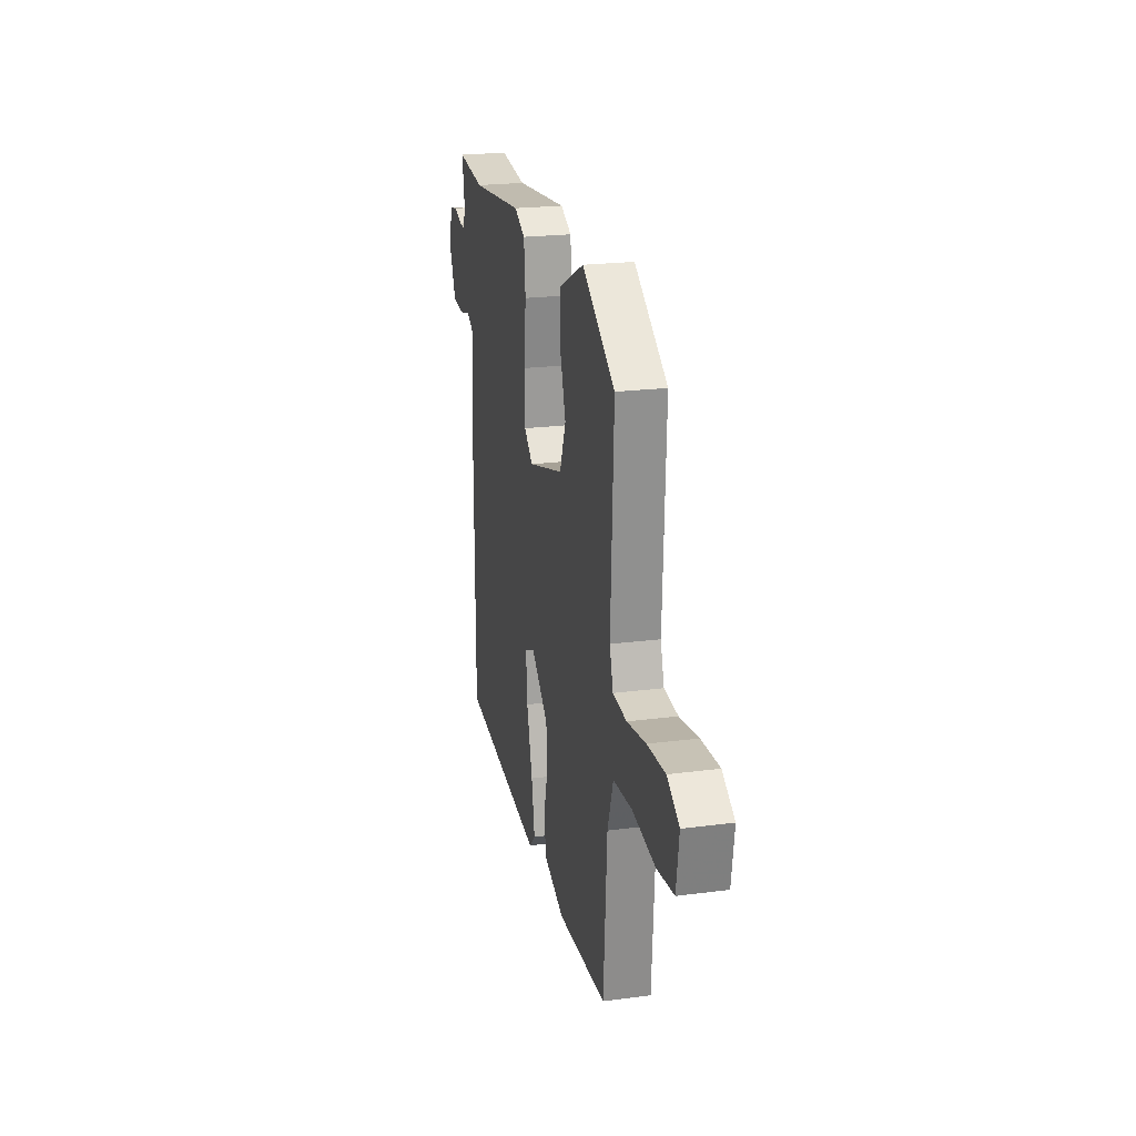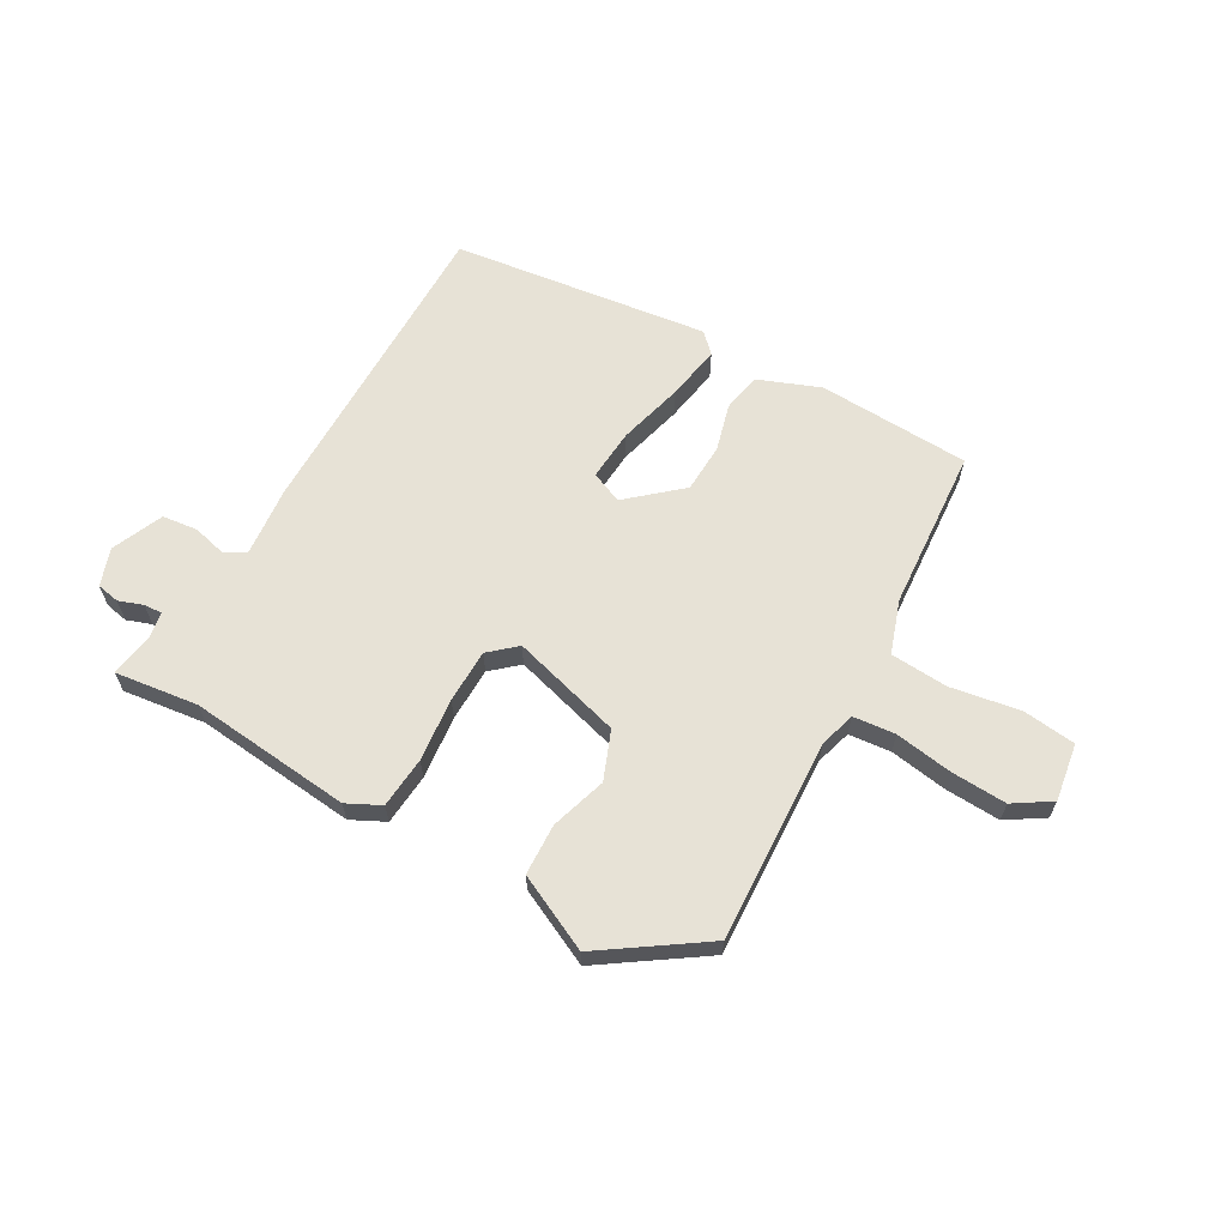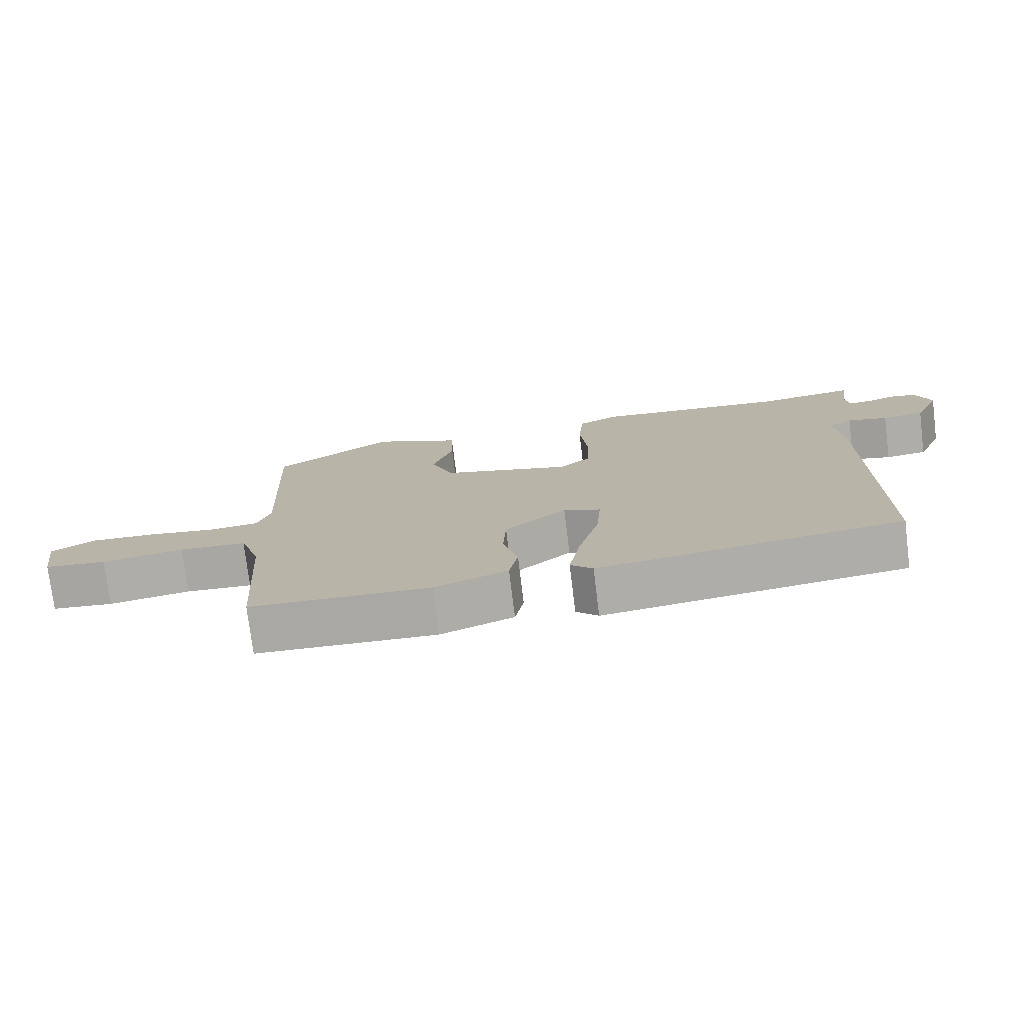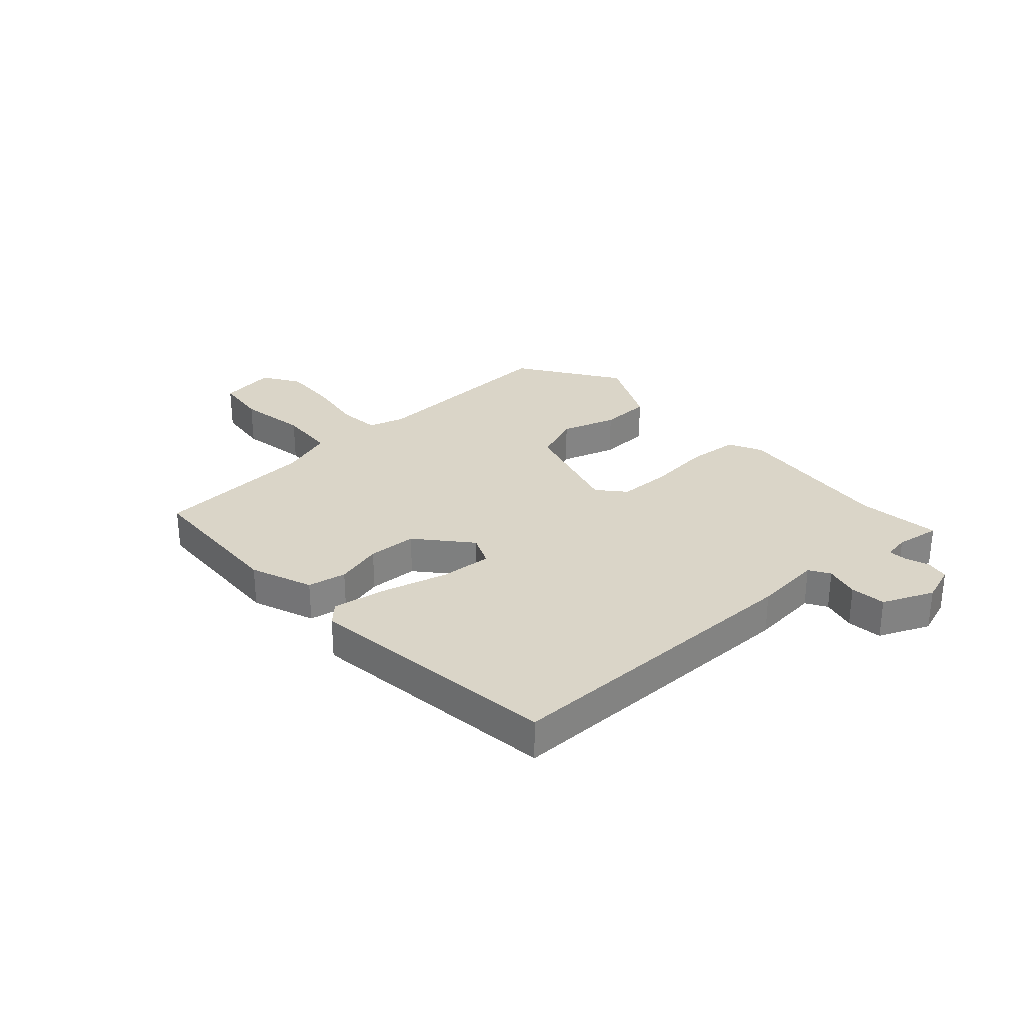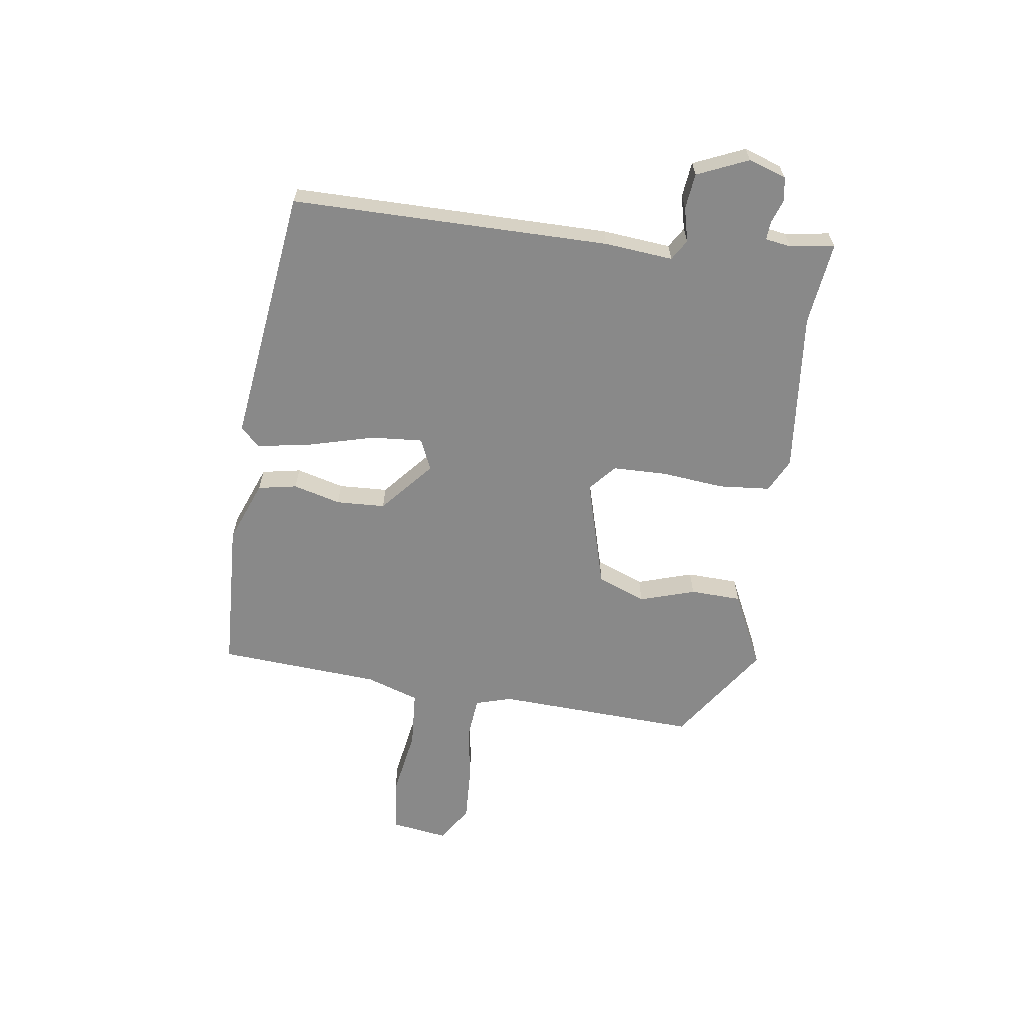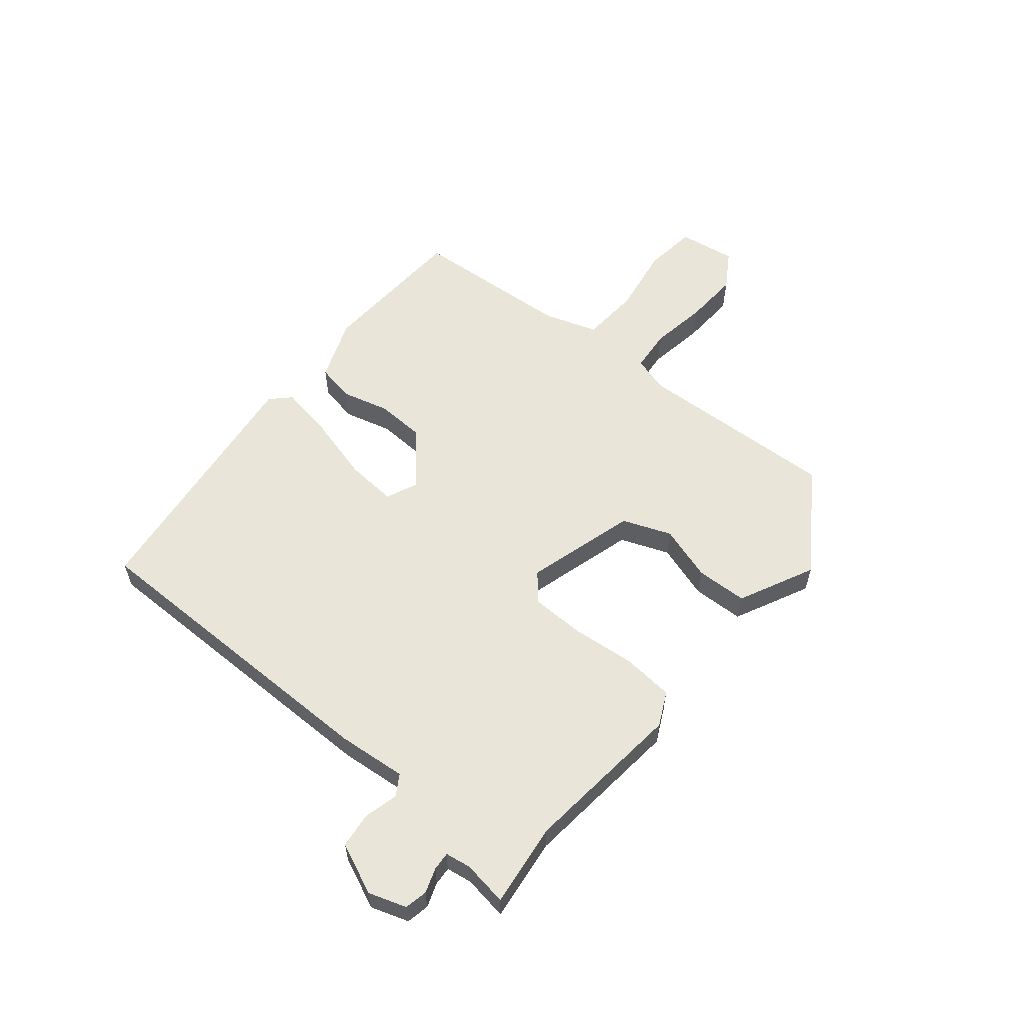
<metadata>
{"format":"obj","ext":"obj","renderer":"f3d","projection":"perspective","resolution":1024,"background":"white","views":[{"elev":22.0,"azim":77.1,"up":"+Z"},{"elev":63.6,"azim":29.3,"up":"+Y"},{"elev":-76.0,"azim":-173.0,"up":"+Z"},{"elev":29.3,"azim":-132.3,"up":"+Y"},{"elev":-63.0,"azim":-98.2,"up":"+Y"},{"elev":58.0,"azim":-50.5,"up":"+Y"}]}
</metadata>
<code>
v -0.491 0.07 -0.454
v -0.492 0.07 0.103
v -0.481 0.07 0.223
v -0.517 0.07 0.245
v -0.577 0.07 0.23
v -0.639 0.07 0.237
v -0.678 0.07 0.326
v -0.656 0.07 0.392
v -0.616 0.07 0.4
v -0.573 0.07 0.385
v -0.541 0.07 0.383
v -0.534 0.07 0.428
v -0.546 0.07 0.506
v -0.4 0.07 0.488
v -0.116 0.07 0.517
v -0.057 0.07 0.488
v -0.049 0.07 0.398
v -0.06 0.07 0.287
v -0.058 0.07 0.193
v -0.011 0.07 0.152
v 0.182 0.07 0.207
v 0.215 0.07 0.292
v 0.184 0.07 0.389
v 0.187 0.07 0.479
v 0.319 0.07 0.543
v 0.496 0.07 0.424
v 0.48 0.07 0.069
v 0.499 0.07 0.006
v 0.573 0.07 -0.001
v 0.674 0.07 0.015
v 0.771 0.07 0.02
v 0.836 0.07 -0.021
v 0.821 0.07 -0.122
v 0.728 0.07 -0.133
v 0.606 0.07 -0.113
v 0.505 0.07 -0.12
v 0.474 0.07 -0.213
v 0.455 0.07 -0.497
v 0.188 0.07 -0.51
v 0.079 0.07 -0.468
v 0.066 0.07 -0.4
v 0.088 0.07 -0.317
v 0.084 0.07 -0.231
v -0.008 0.07 -0.152
v -0.063 0.07 -0.176
v -0.056 0.07 -0.266
v -0.025 0.07 -0.381
v -0.008 0.07 -0.477
v -0.041 0.07 -0.51
v -0.491 0 -0.454
v -0.492 0 0.103
v -0.481 0 0.223
v -0.517 0 0.245
v -0.577 0 0.23
v -0.639 0 0.237
v -0.678 0 0.326
v -0.656 0 0.392
v -0.616 0 0.4
v -0.573 0 0.385
v -0.541 0 0.383
v -0.534 0 0.428
v -0.546 0 0.506
v -0.4 0 0.488
v -0.116 0 0.517
v -0.057 0 0.488
v -0.049 0 0.398
v -0.06 0 0.287
v -0.058 0 0.193
v -0.011 0 0.152
v 0.182 0 0.207
v 0.215 0 0.292
v 0.184 0 0.389
v 0.187 0 0.479
v 0.319 0 0.543
v 0.496 0 0.424
v 0.48 0 0.069
v 0.499 0 0.006
v 0.573 0 -0.001
v 0.674 0 0.015
v 0.771 0 0.02
v 0.836 0 -0.021
v 0.821 0 -0.122
v 0.728 0 -0.133
v 0.606 0 -0.113
v 0.505 0 -0.12
v 0.474 0 -0.213
v 0.455 0 -0.497
v 0.188 0 -0.51
v 0.079 0 -0.468
v 0.066 0 -0.4
v 0.088 0 -0.317
v 0.084 0 -0.231
v -0.008 0 -0.152
v -0.063 0 -0.176
v -0.056 0 -0.266
v -0.025 0 -0.381
v -0.008 0 -0.477
v -0.041 0 -0.51
f 1 2 3
f 49 1 3
f 48 49 3
f 47 48 3
f 46 47 3
f 45 46 3
f 44 45 3
f 40 41 42
f 39 40 42
f 38 39 42
f 37 38 42
f 36 37 42 43
f 33 34 35
f 32 33 35
f 31 32 35
f 30 31 35
f 29 30 35
f 28 29 35 36
f 36 43 44
f 28 36 44
f 27 28 44
f 25 26 27
f 24 25 27
f 23 24 27
f 22 23 27
f 16 17 18
f 15 16 18
f 14 15 18
f 14 18 19
f 13 14 19
f 12 13 19
f 11 12 19 20
f 8 9 10
f 7 8 10
f 6 7 10
f 5 6 10
f 4 5 10
f 10 11 20
f 4 10 20
f 3 4 20
f 27 44 3 20
f 21 22 27
f 20 21 27
f 52 51 50
f 52 50 98
f 52 98 97
f 52 97 96
f 52 96 95
f 52 95 94
f 52 94 93
f 91 90 89
f 91 89 88
f 91 88 87
f 91 87 86
f 92 91 86 85
f 84 83 82
f 84 82 81
f 84 81 80
f 84 80 79
f 84 79 78
f 85 84 78 77
f 93 92 85
f 93 85 77
f 93 77 76
f 76 75 74
f 76 74 73
f 76 73 72
f 76 72 71
f 67 66 65
f 67 65 64
f 67 64 63
f 68 67 63
f 68 63 62
f 68 62 61
f 69 68 61 60
f 59 58 57
f 59 57 56
f 59 56 55
f 59 55 54
f 59 54 53
f 69 60 59
f 69 59 53
f 69 53 52
f 69 52 93 76
f 76 71 70
f 76 70 69
f 1 50 51 2
f 2 51 52 3
f 3 52 53 4
f 4 53 54 5
f 5 54 55 6
f 6 55 56 7
f 7 56 57 8
f 8 57 58 9
f 9 58 59 10
f 10 59 60 11
f 11 60 61 12
f 12 61 62 13
f 13 62 63 14
f 14 63 64 15
f 15 64 65 16
f 16 65 66 17
f 17 66 67 18
f 18 67 68 19
f 19 68 69 20
f 20 69 70 21
f 21 70 71 22
f 22 71 72 23
f 23 72 73 24
f 24 73 74 25
f 25 74 75 26
f 26 75 76 27
f 27 76 77 28
f 28 77 78 29
f 29 78 79 30
f 30 79 80 31
f 31 80 81 32
f 32 81 82 33
f 33 82 83 34
f 34 83 84 35
f 35 84 85 36
f 36 85 86 37
f 37 86 87 38
f 38 87 88 39
f 39 88 89 40
f 40 89 90 41
f 41 90 91 42
f 42 91 92 43
f 43 92 93 44
f 44 93 94 45
f 45 94 95 46
f 46 95 96 47
f 47 96 97 48
f 48 97 98 49
f 49 98 50 1

</code>
